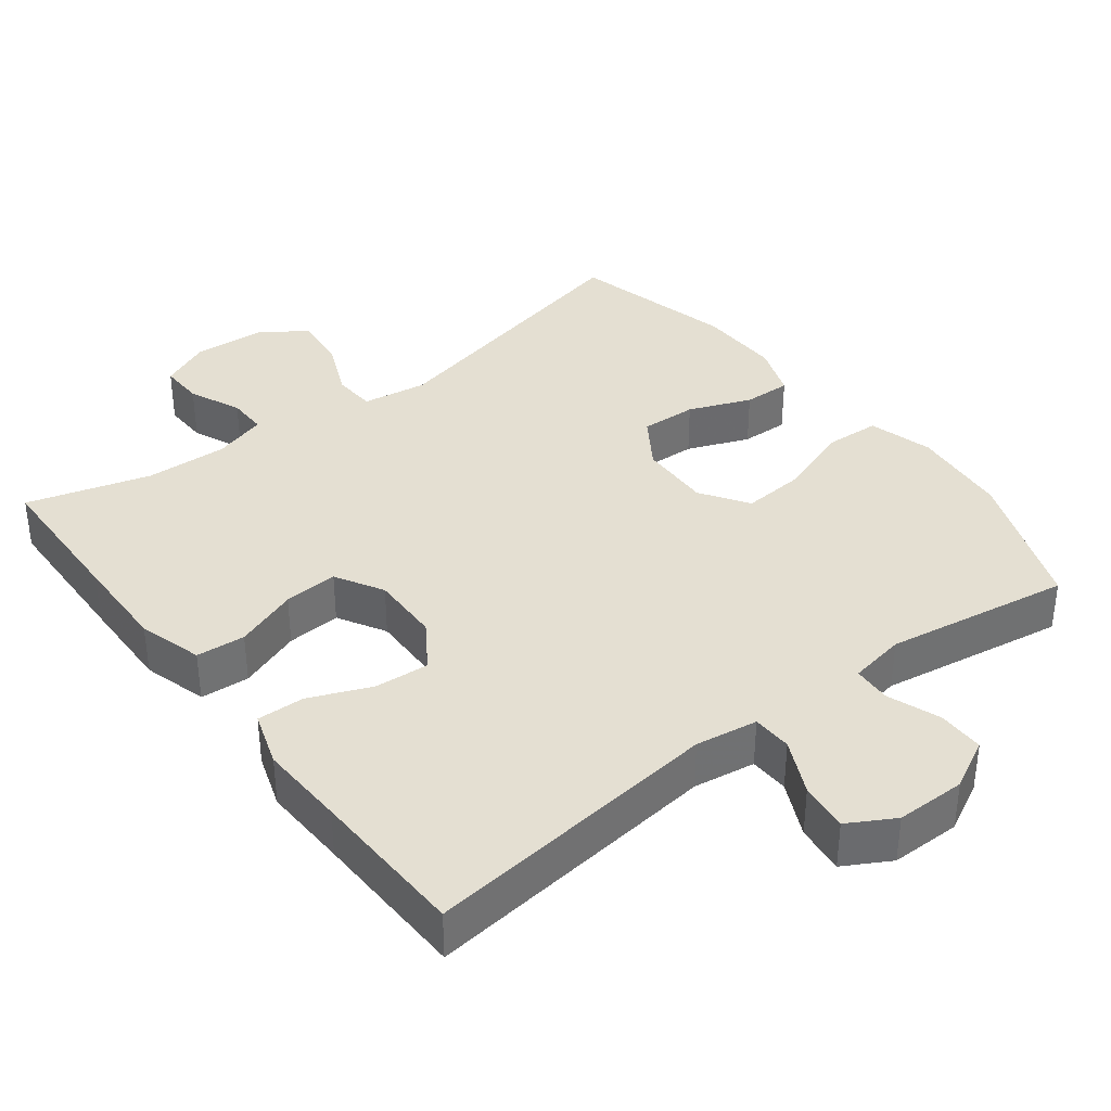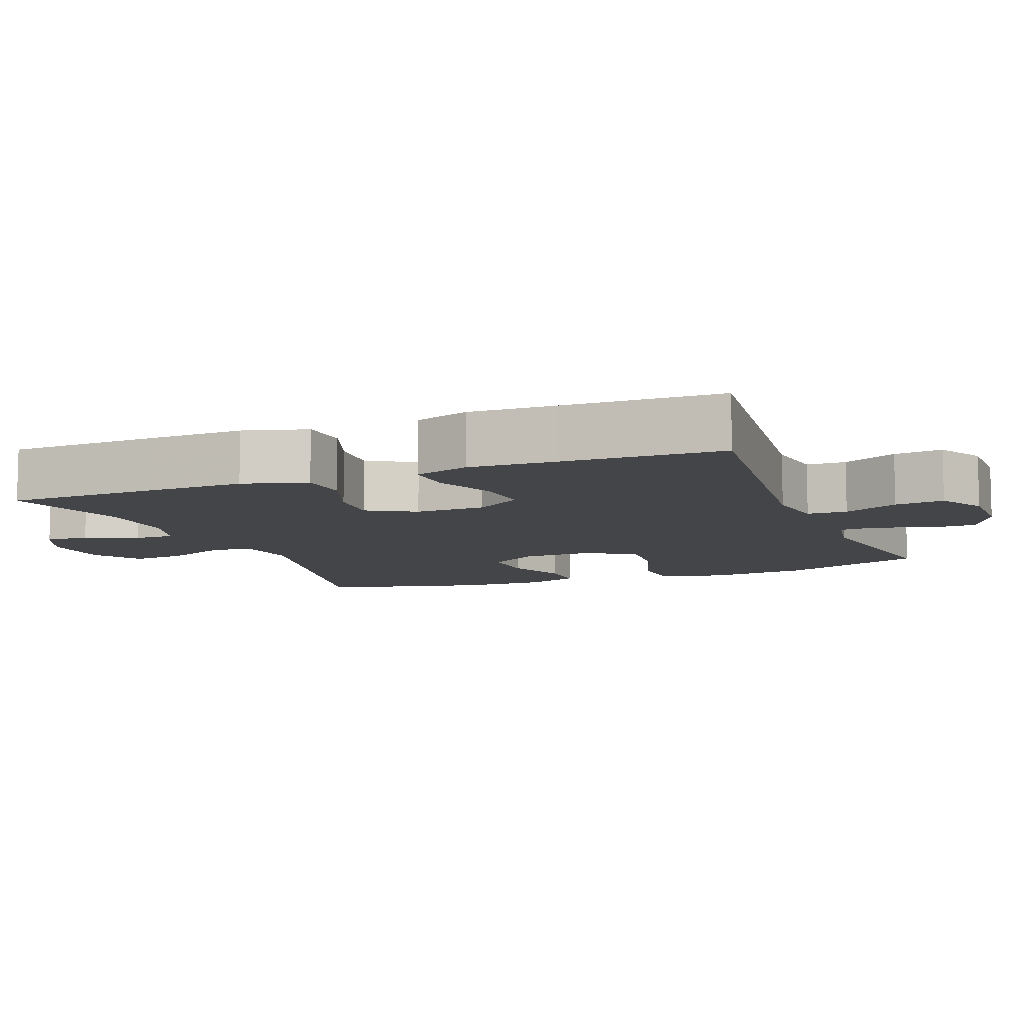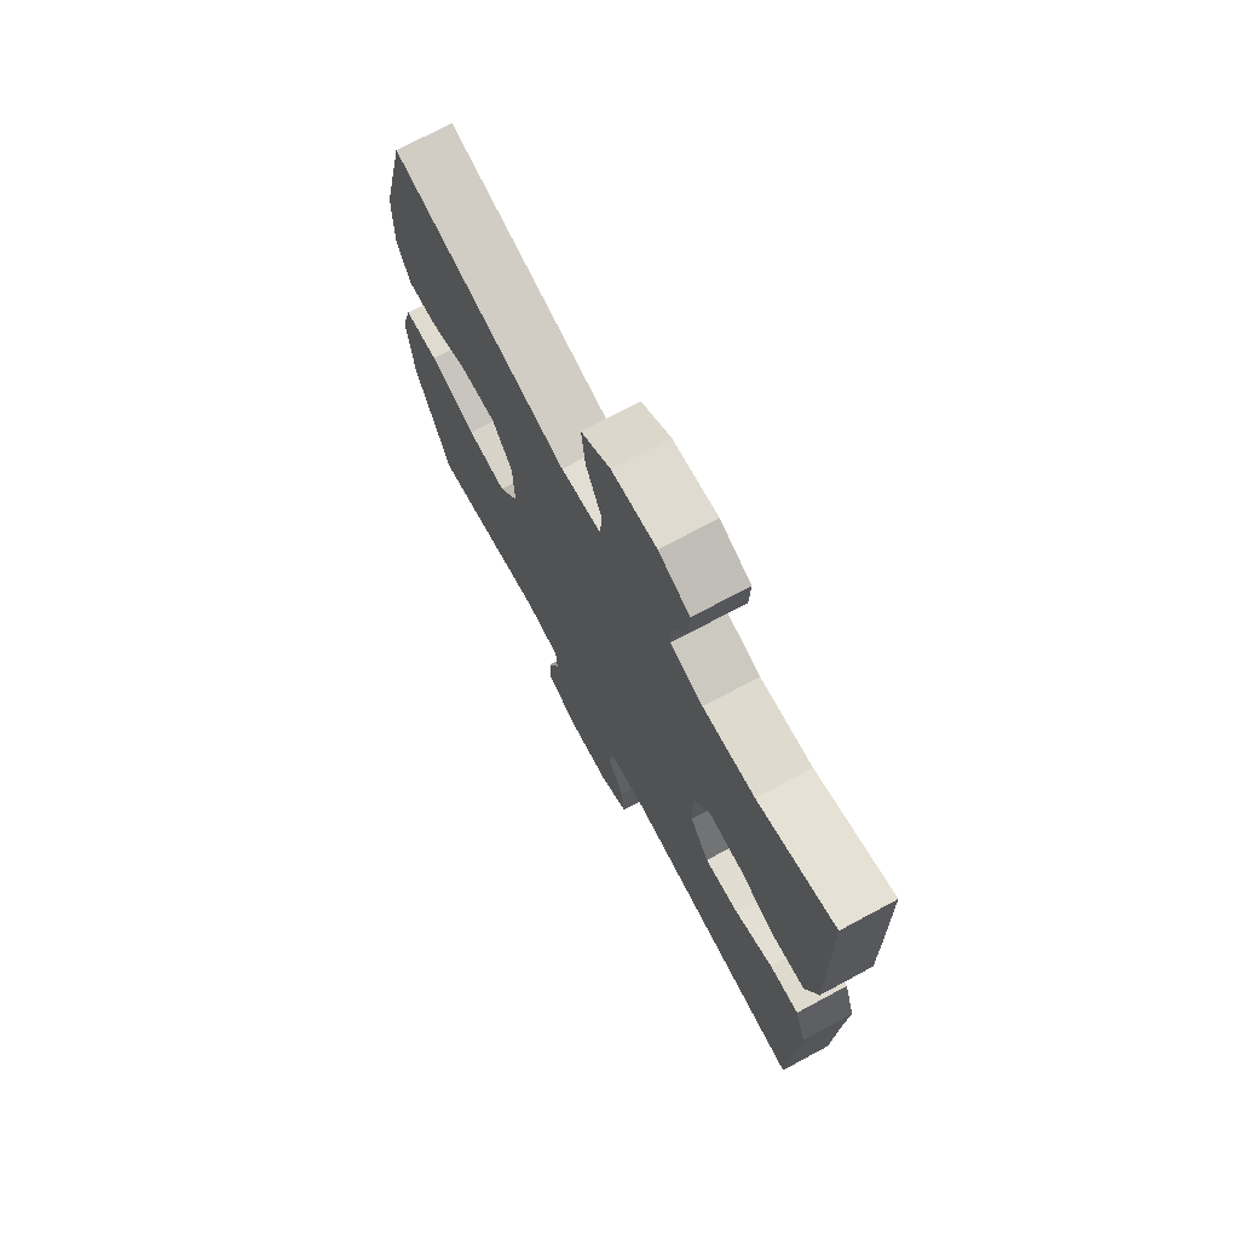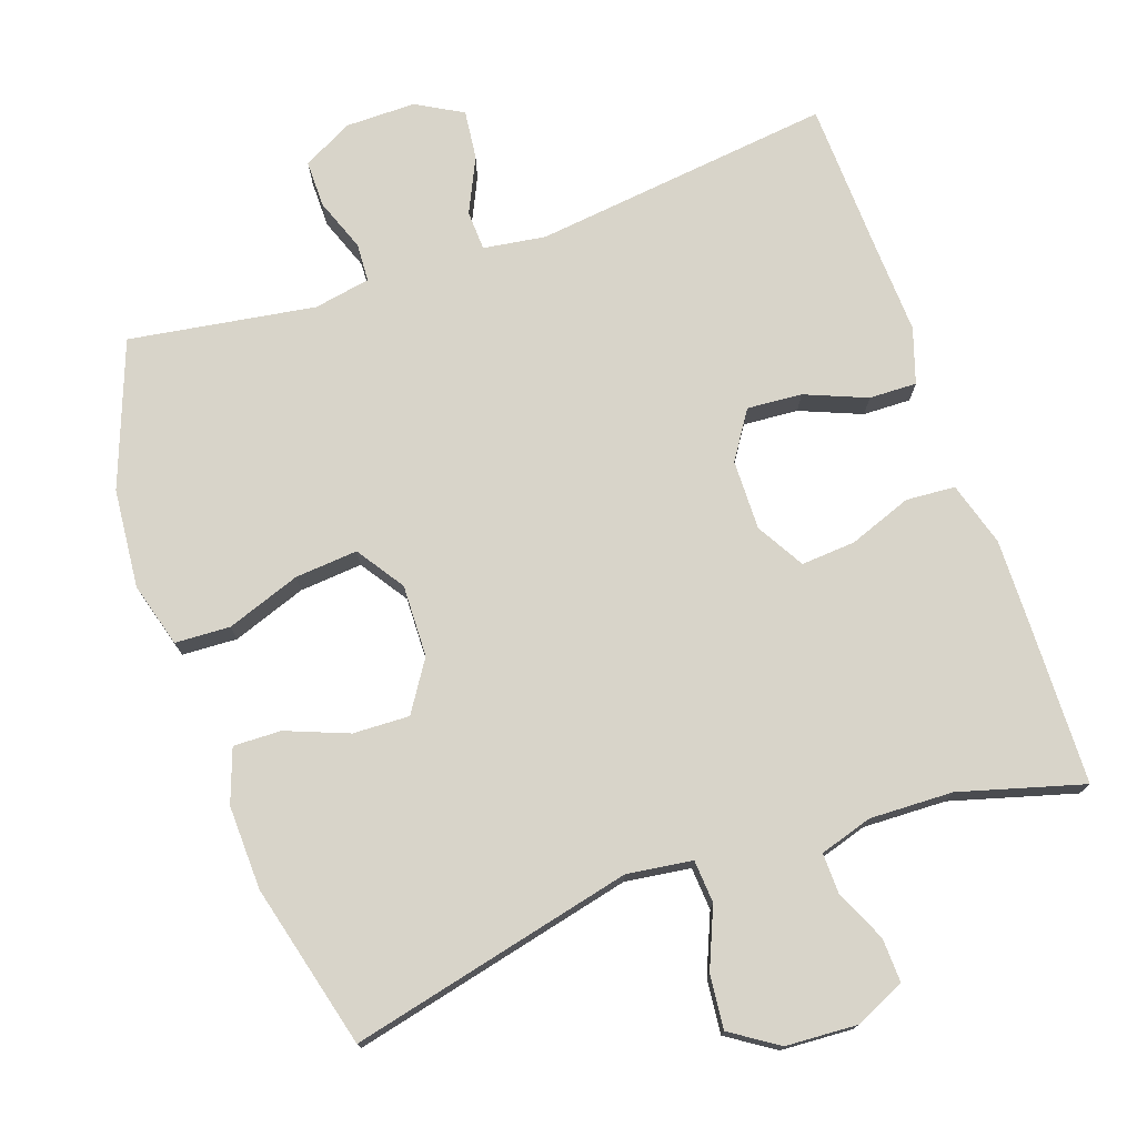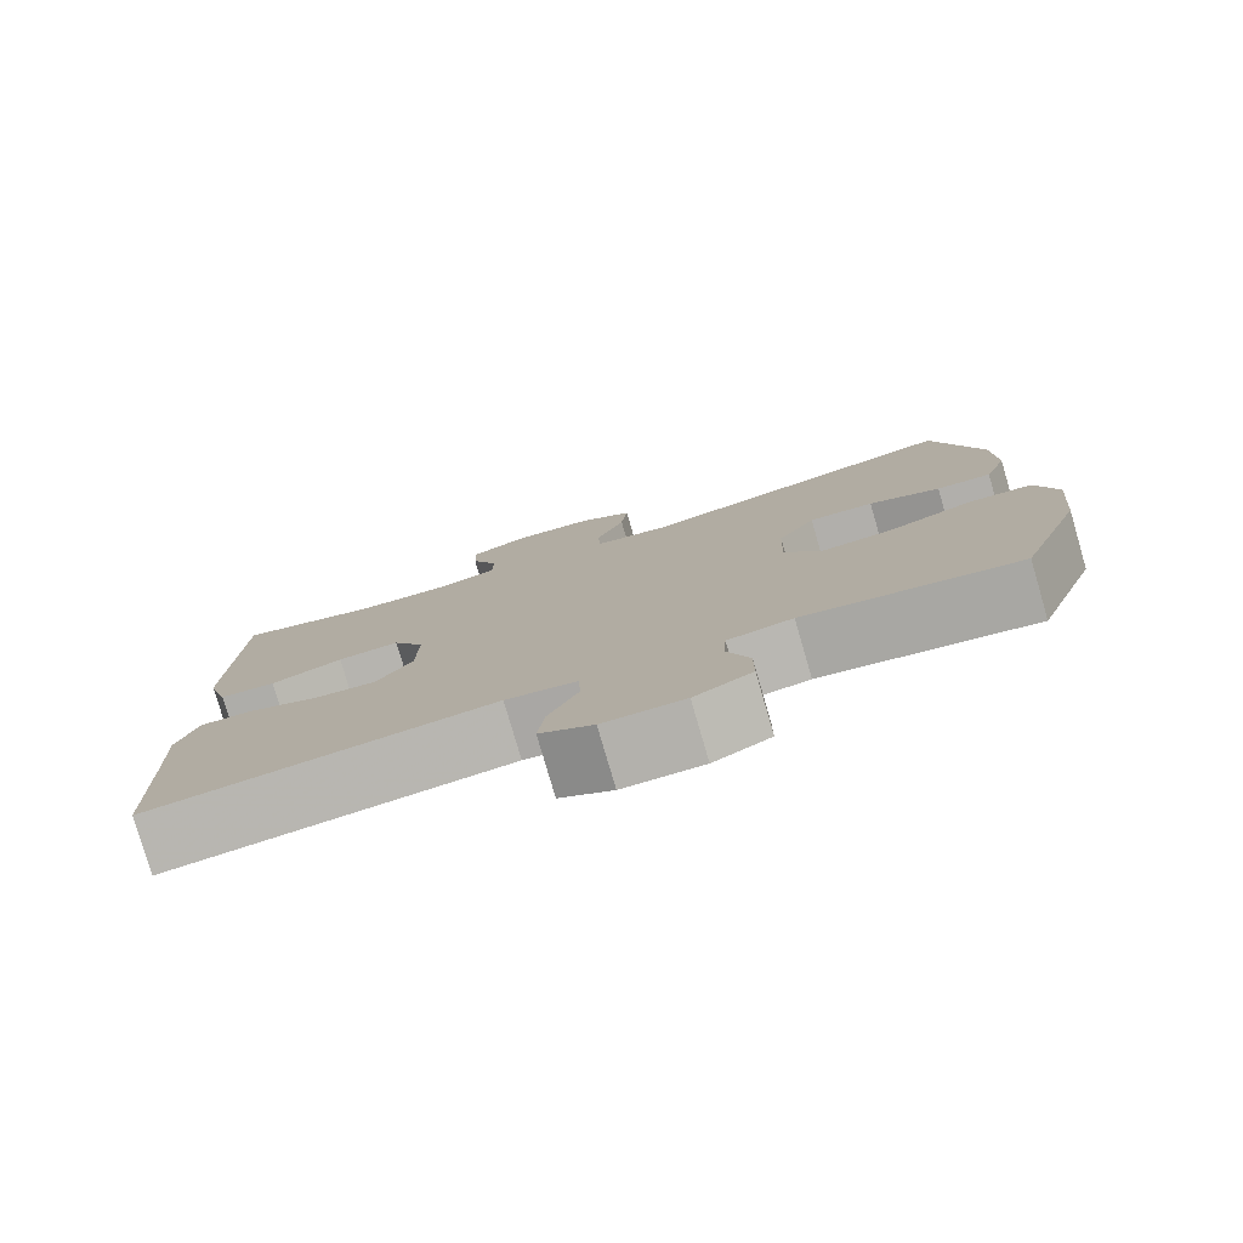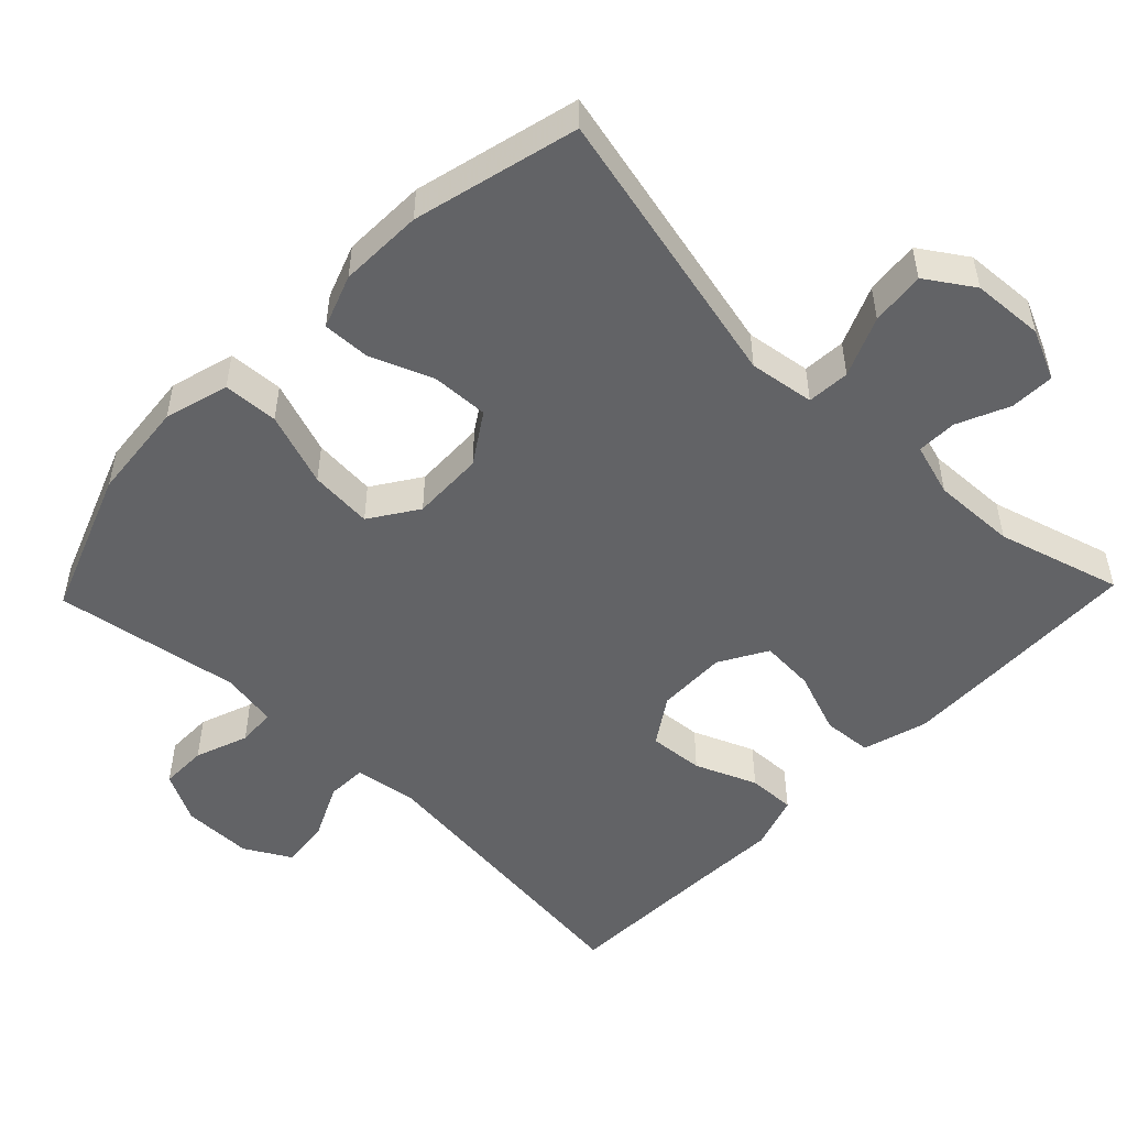
<metadata>
{"format":"obj","ext":"obj","renderer":"f3d","projection":"perspective","resolution":1024,"background":"white","views":[{"elev":37.1,"azim":142.6,"up":"+Y"},{"elev":-9.1,"azim":111.5,"up":"+Y"},{"elev":72.6,"azim":61.8,"up":"+Z"},{"elev":75.1,"azim":-19.4,"up":"+Y"},{"elev":-79.1,"azim":-163.7,"up":"+Z"},{"elev":-50.9,"azim":-43.9,"up":"+Y"}]}
</metadata>
<code>
v -0.5 0.07 -0.5
v -0.576 0.07 -0.3
v -0.589 0.07 -0.163
v -0.564 0.07 -0.074
v -0.488 0.07 -0.07
v -0.386 0.07 -0.106
v -0.299 0.07 -0.113
v -0.255 0.07 -0.047
v -0.258 0.07 0.053
v -0.303 0.07 0.122
v -0.381 0.07 0.119
v -0.467 0.07 0.085
v -0.533 0.07 0.083
v -0.56 0.07 0.157
v -0.557 0.07 0.273
v -0.5 0.07 0.5
v -0.108 0.07 0.41
v -0.018 0.07 0.423
v -0.014 0.07 0.482
v -0.049 0.07 0.564
v -0.057 0.07 0.639
v 0.008 0.07 0.682
v 0.107 0.07 0.688
v 0.176 0.07 0.657
v 0.174 0.07 0.596
v 0.142 0.07 0.524
v 0.141 0.07 0.469
v 0.214 0.07 0.447
v 0.329 0.07 0.451
v 0.5 0.07 0.5
v 0.506 0.07 0.291
v 0.509 0.07 0.157
v 0.483 0.07 0.068
v 0.415 0.07 0.063
v 0.328 0.07 0.095
v 0.253 0.07 0.1
v 0.215 0.07 0.034
v 0.217 0.07 -0.063
v 0.26 0.07 -0.128
v 0.336 0.07 -0.122
v 0.421 0.07 -0.087
v 0.487 0.07 -0.085
v 0.512 0.07 -0.161
v 0.507 0.07 -0.281
v 0.5 0.07 -0.5
v 0.085 0.07 -0.452
v -0.001 0.07 -0.465
v -0.003 0.07 -0.52
v 0.033 0.07 -0.596
v 0.041 0.07 -0.664
v -0.023 0.07 -0.7
v -0.12 0.07 -0.7
v -0.189 0.07 -0.664
v -0.189 0.07 -0.599
v -0.162 0.07 -0.526
v -0.165 0.07 -0.473
v -0.243 0.07 -0.459
v -0.5 0 -0.5
v -0.576 0 -0.3
v -0.589 0 -0.163
v -0.564 0 -0.074
v -0.488 0 -0.07
v -0.386 0 -0.106
v -0.299 0 -0.113
v -0.255 0 -0.047
v -0.258 0 0.053
v -0.303 0 0.122
v -0.381 0 0.119
v -0.467 0 0.085
v -0.533 0 0.083
v -0.56 0 0.157
v -0.557 0 0.273
v -0.5 0 0.5
v -0.108 0 0.41
v -0.018 0 0.423
v -0.014 0 0.482
v -0.049 0 0.564
v -0.057 0 0.639
v 0.008 0 0.682
v 0.107 0 0.688
v 0.176 0 0.657
v 0.174 0 0.596
v 0.142 0 0.524
v 0.141 0 0.469
v 0.214 0 0.447
v 0.329 0 0.451
v 0.5 0 0.5
v 0.506 0 0.291
v 0.509 0 0.157
v 0.483 0 0.068
v 0.415 0 0.063
v 0.328 0 0.095
v 0.253 0 0.1
v 0.215 0 0.034
v 0.217 0 -0.063
v 0.26 0 -0.128
v 0.336 0 -0.122
v 0.421 0 -0.087
v 0.487 0 -0.085
v 0.512 0 -0.161
v 0.507 0 -0.281
v 0.5 0 -0.5
v 0.085 0 -0.452
v -0.001 0 -0.465
v -0.003 0 -0.52
v 0.033 0 -0.596
v 0.041 0 -0.664
v -0.023 0 -0.7
v -0.12 0 -0.7
v -0.189 0 -0.664
v -0.189 0 -0.599
v -0.162 0 -0.526
v -0.165 0 -0.473
v -0.243 0 -0.459
f 53 54 55
f 52 53 55
f 51 52 55
f 50 51 55
f 49 50 55
f 48 49 55
f 47 48 55 56
f 46 47 56 57
f 44 45 46
f 44 46 57
f 43 44 57
f 42 43 57
f 41 42 57
f 40 41 57
f 33 34 35
f 32 33 35
f 31 32 35
f 30 31 35
f 29 30 35
f 28 29 35 36
f 27 28 36 37
f 24 25 26
f 23 24 26
f 22 23 26
f 21 22 26
f 20 21 26
f 19 20 26
f 18 19 26 27
f 15 16 17
f 14 15 17
f 13 14 17
f 12 13 17
f 11 12 17
f 10 11 17 18
f 27 37 38
f 18 27 38
f 10 18 38
f 9 10 38
f 4 5 6
f 3 4 6
f 2 3 6
f 1 2 6
f 57 1 6
f 57 6 7
f 39 40 57
f 39 57 7 8
f 8 9 38 39
f 112 111 110
f 112 110 109
f 112 109 108
f 112 108 107
f 112 107 106
f 112 106 105
f 113 112 105 104
f 114 113 104 103
f 103 102 101
f 114 103 101
f 114 101 100
f 114 100 99
f 114 99 98
f 114 98 97
f 92 91 90
f 92 90 89
f 92 89 88
f 92 88 87
f 92 87 86
f 93 92 86 85
f 94 93 85 84
f 83 82 81
f 83 81 80
f 83 80 79
f 83 79 78
f 83 78 77
f 83 77 76
f 84 83 76 75
f 74 73 72
f 74 72 71
f 74 71 70
f 74 70 69
f 74 69 68
f 75 74 68 67
f 95 94 84
f 95 84 75
f 95 75 67
f 95 67 66
f 63 62 61
f 63 61 60
f 63 60 59
f 63 59 58
f 63 58 114
f 64 63 114
f 114 97 96
f 65 64 114 96
f 96 95 66 65
f 1 58 59 2
f 2 59 60 3
f 3 60 61 4
f 4 61 62 5
f 5 62 63 6
f 6 63 64 7
f 7 64 65 8
f 8 65 66 9
f 9 66 67 10
f 10 67 68 11
f 11 68 69 12
f 12 69 70 13
f 13 70 71 14
f 14 71 72 15
f 15 72 73 16
f 16 73 74 17
f 17 74 75 18
f 18 75 76 19
f 19 76 77 20
f 20 77 78 21
f 21 78 79 22
f 22 79 80 23
f 23 80 81 24
f 24 81 82 25
f 25 82 83 26
f 26 83 84 27
f 27 84 85 28
f 28 85 86 29
f 29 86 87 30
f 30 87 88 31
f 31 88 89 32
f 32 89 90 33
f 33 90 91 34
f 34 91 92 35
f 35 92 93 36
f 36 93 94 37
f 37 94 95 38
f 38 95 96 39
f 39 96 97 40
f 40 97 98 41
f 41 98 99 42
f 42 99 100 43
f 43 100 101 44
f 44 101 102 45
f 45 102 103 46
f 46 103 104 47
f 47 104 105 48
f 48 105 106 49
f 49 106 107 50
f 50 107 108 51
f 51 108 109 52
f 52 109 110 53
f 53 110 111 54
f 54 111 112 55
f 55 112 113 56
f 56 113 114 57
f 57 114 58 1

</code>
